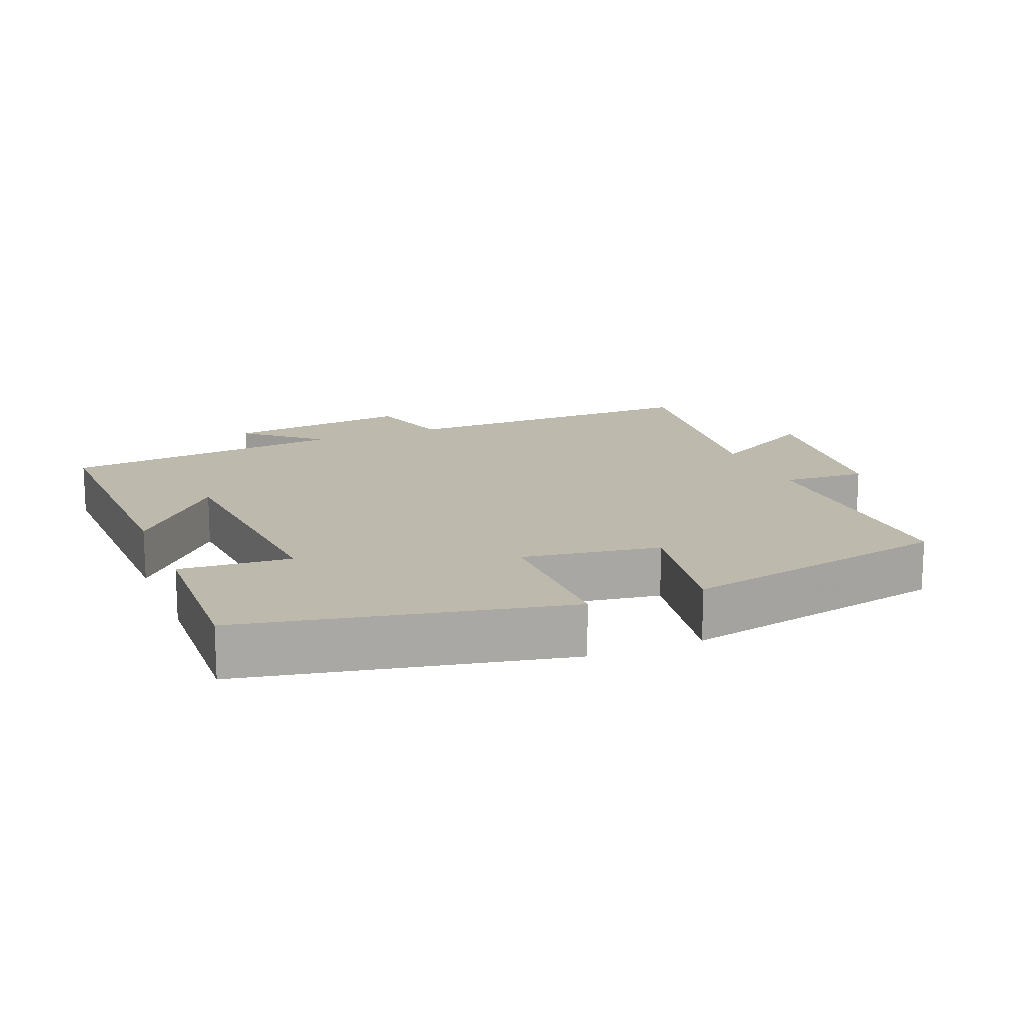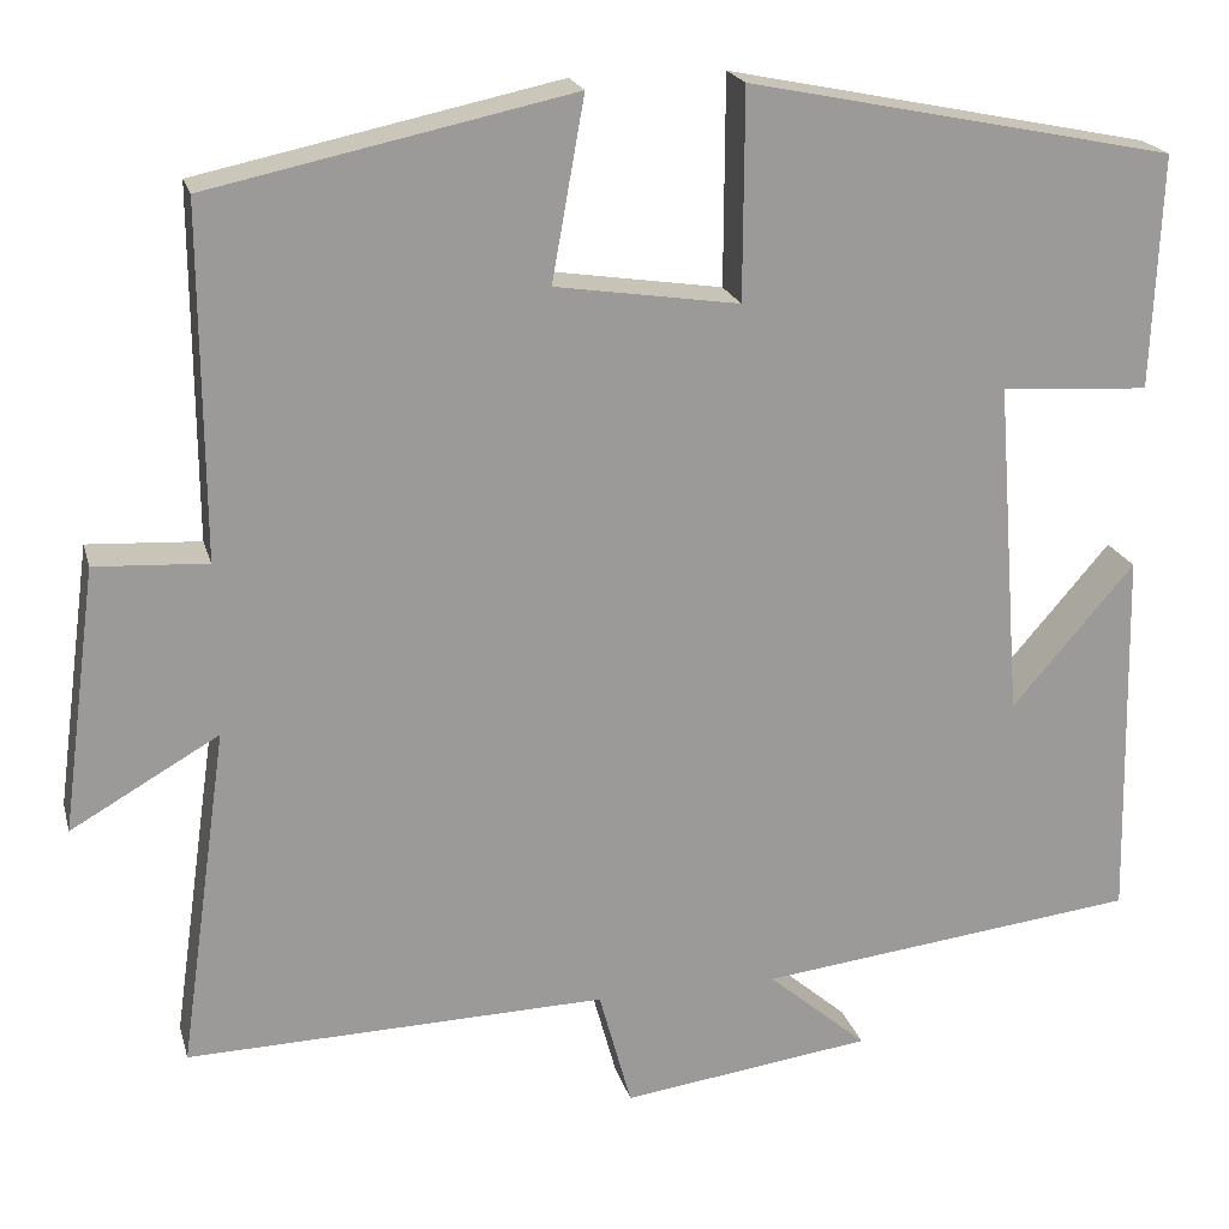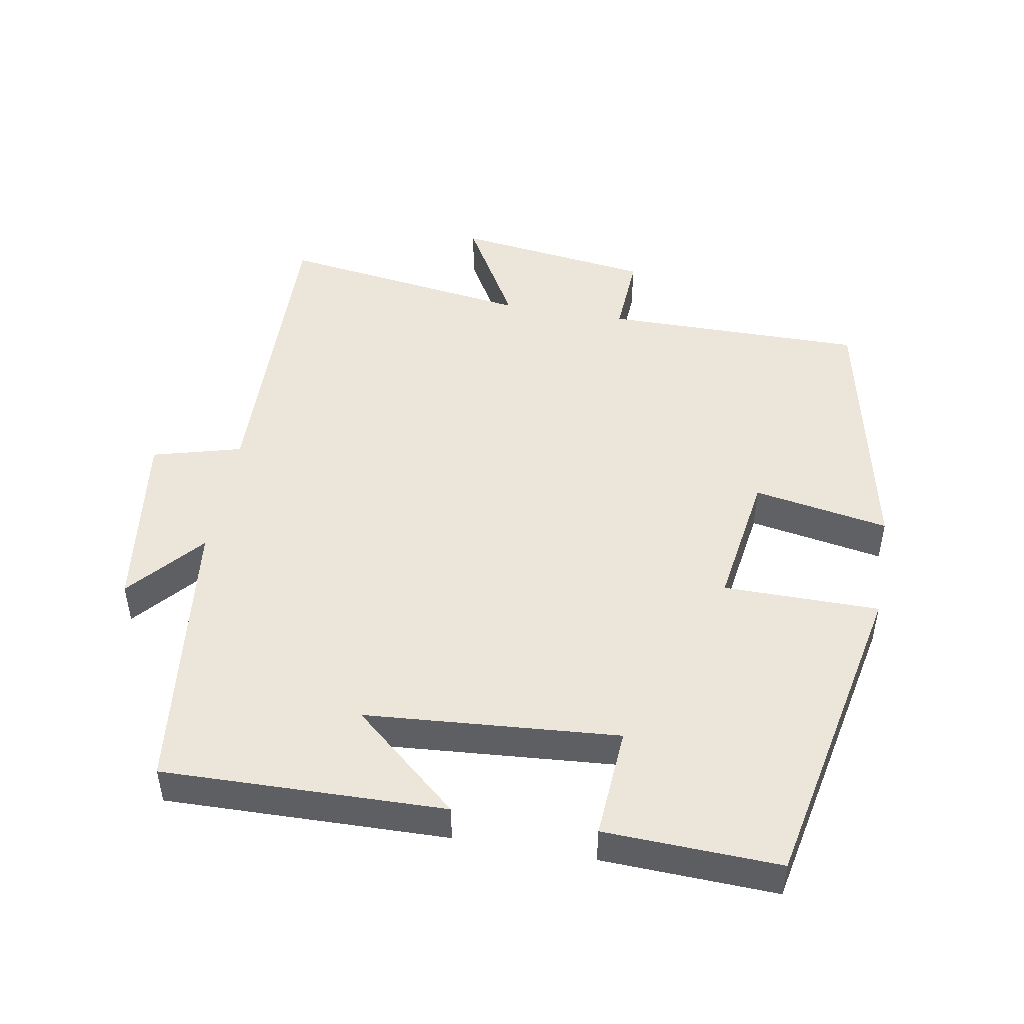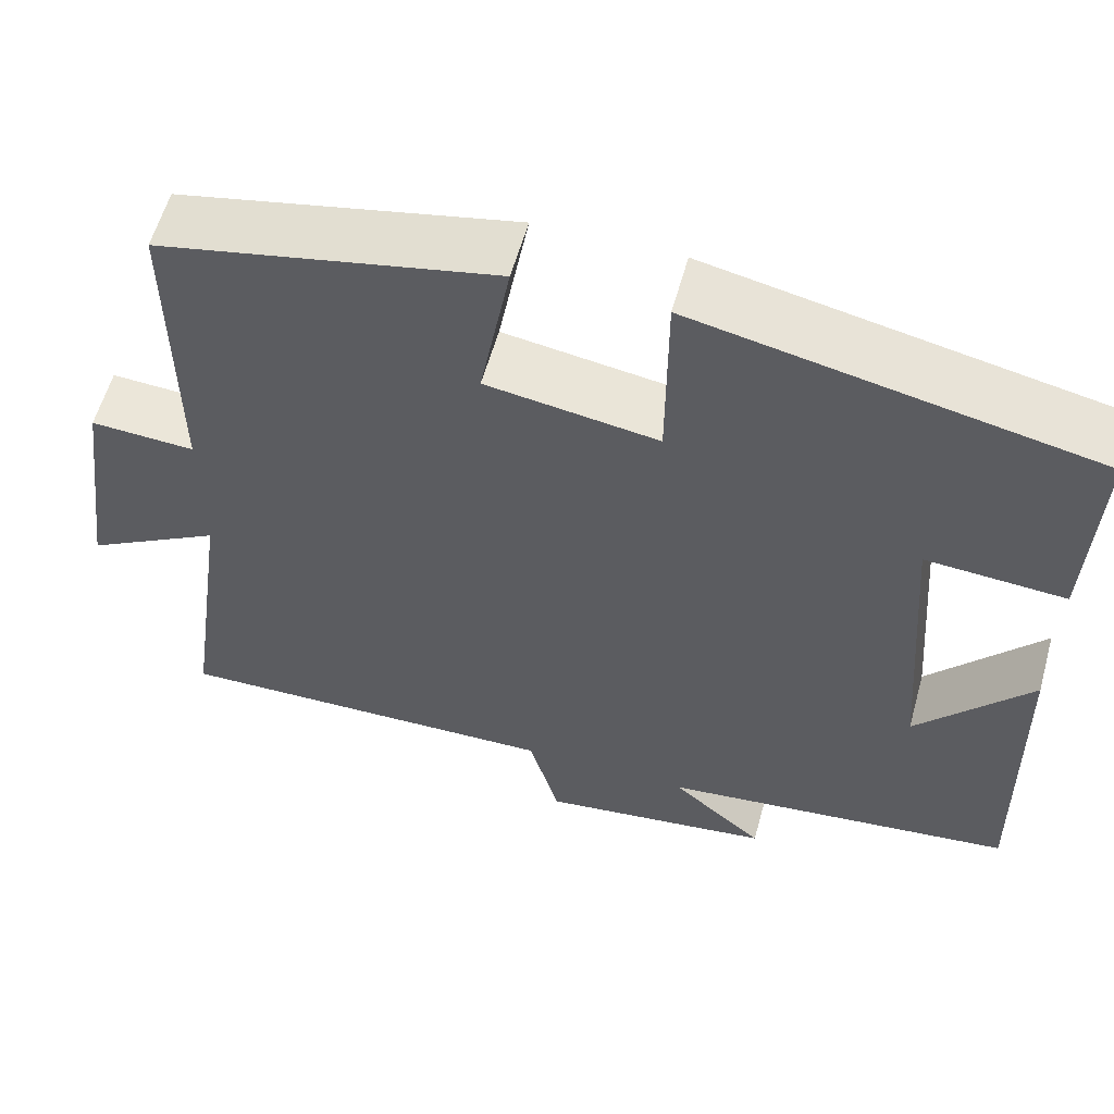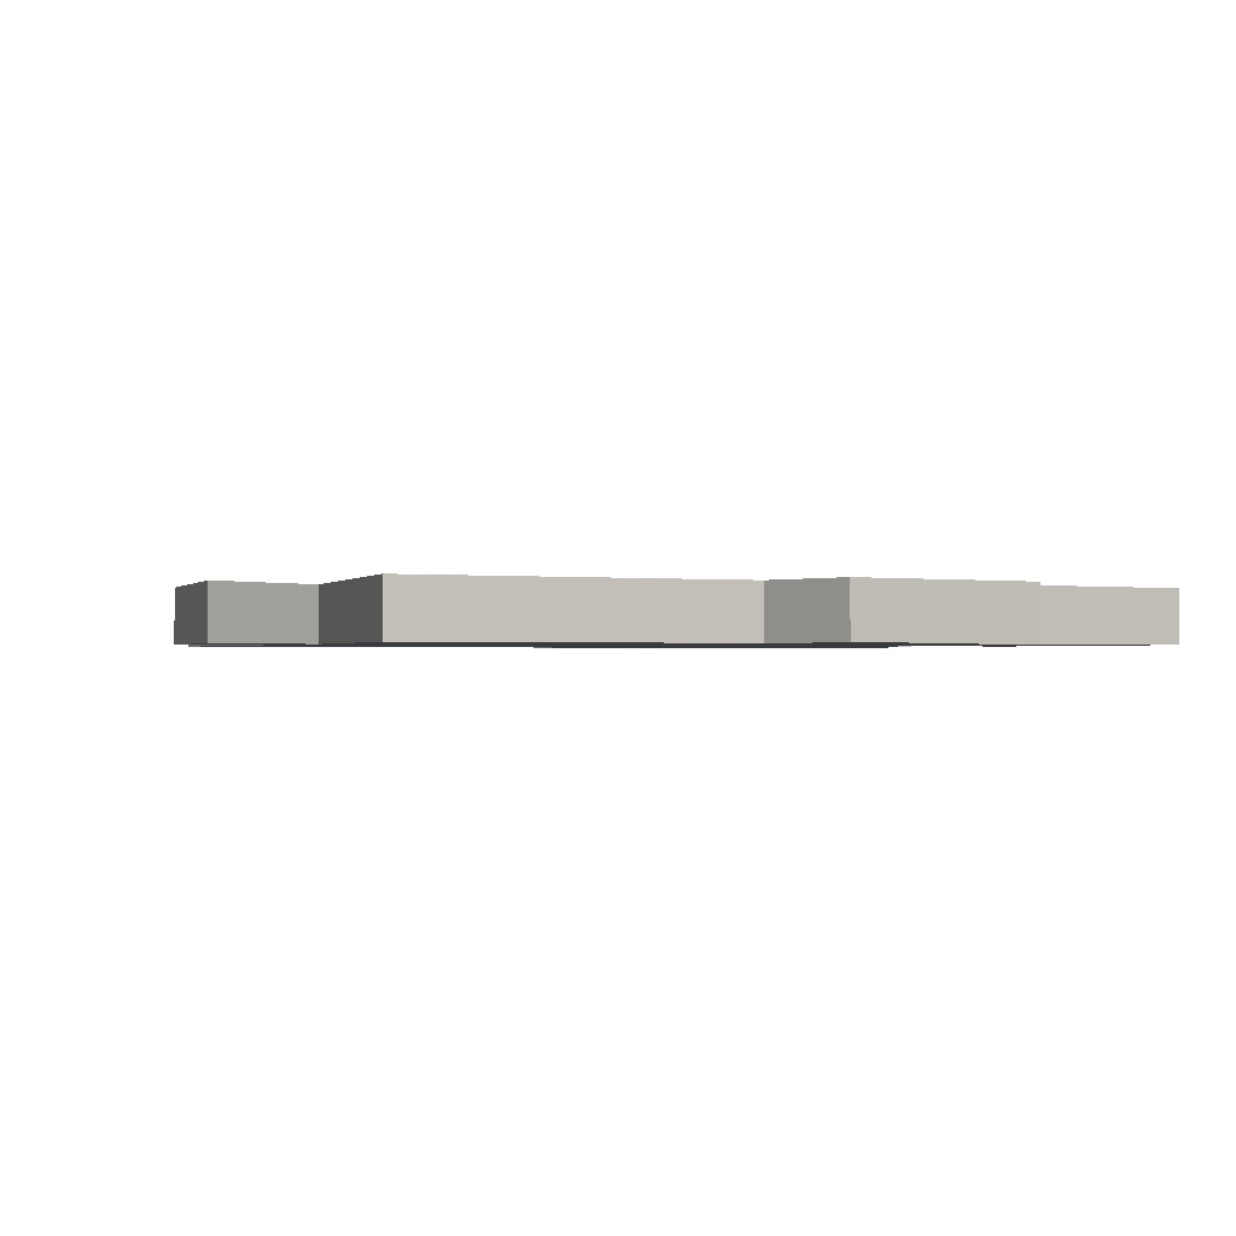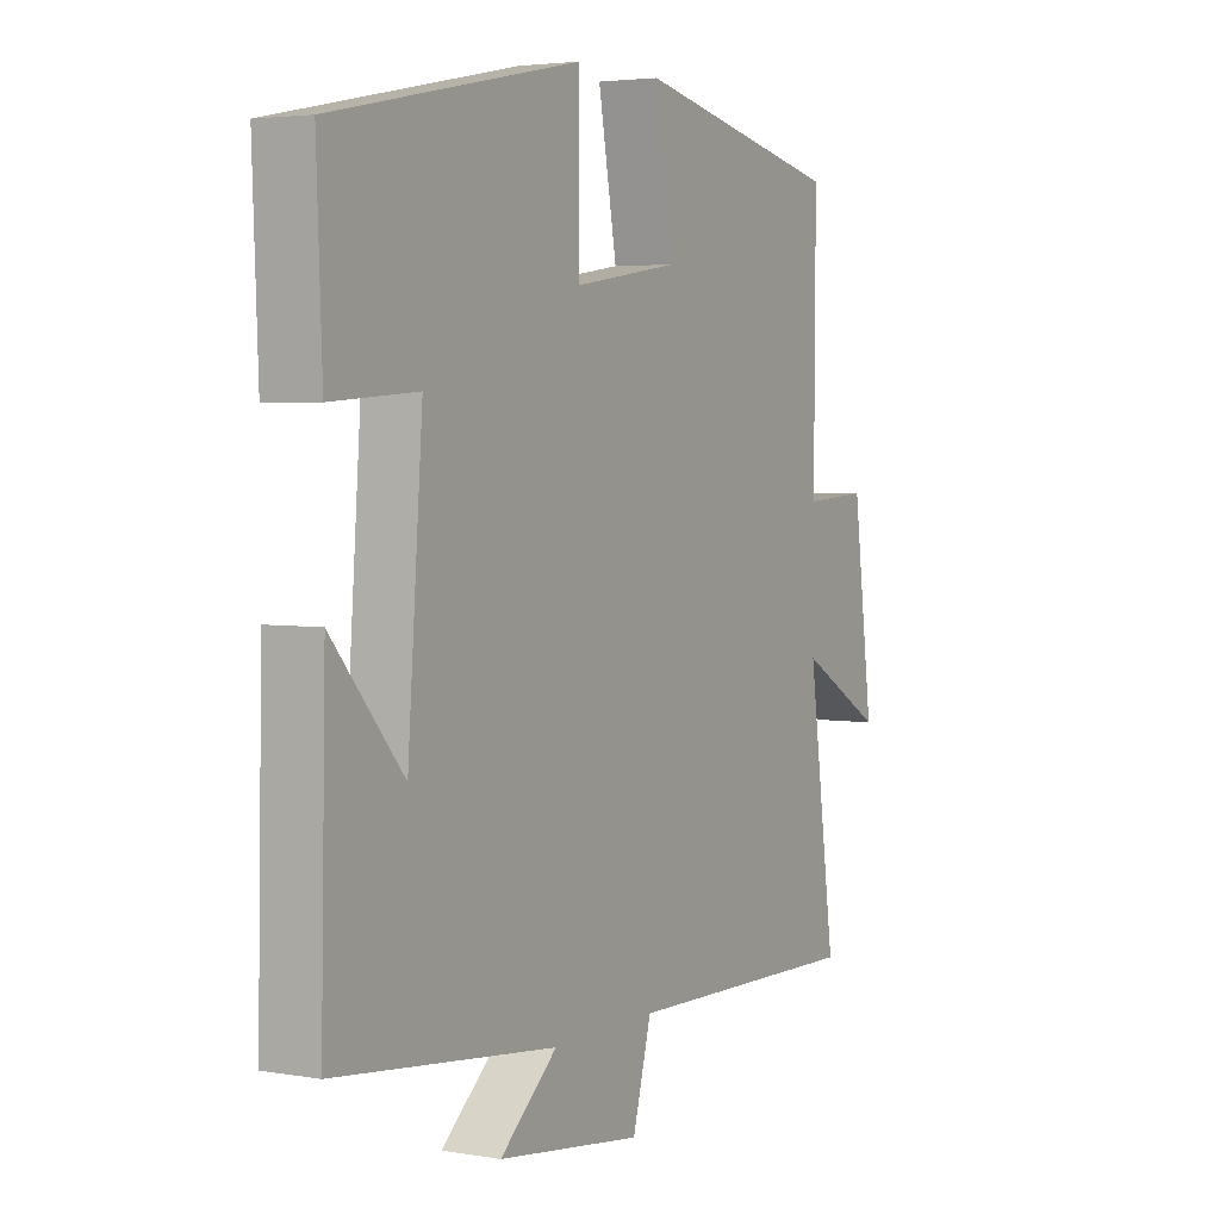
<metadata>
{"format":"obj","ext":"obj","renderer":"f3d","projection":"perspective","resolution":1024,"background":"white","views":[{"elev":15.3,"azim":-22.1,"up":"+Y"},{"elev":20.5,"azim":165.9,"up":"+Z"},{"elev":47.9,"azim":-80.0,"up":"+Y"},{"elev":58.3,"azim":-164.5,"up":"+Z"},{"elev":-1.0,"azim":154.8,"up":"+Y"},{"elev":3.7,"azim":-60.3,"up":"+Z"}]}
</metadata>
<code>
v -0.509 0.07 -0.452
v -0.5 0.07 -0.046
v -0.368 0.07 -0.199
v -0.34 0.07 0.165
v -0.5 0.07 0.154
v -0.51 0.07 0.406
v -0.051 0.07 0.5
v -0.05 0.07 0.275
v 0.148 0.07 0.305
v 0.113 0.07 0.5
v 0.502 0.07 0.418
v 0.5 0.07 0.042
v 0.621 0.07 0.049
v 0.659 0.07 -0.235
v 0.5 0.07 -0.144
v 0.552 0.07 -0.511
v 0.1 0.07 -0.5
v 0.065 0.07 -0.628
v -0.205 0.07 -0.592
v -0.098 0.07 -0.5
v -0.509 0 -0.452
v -0.5 0 -0.046
v -0.368 0 -0.199
v -0.34 0 0.165
v -0.5 0 0.154
v -0.51 0 0.406
v -0.051 0 0.5
v -0.05 0 0.275
v 0.148 0 0.305
v 0.113 0 0.5
v 0.502 0 0.418
v 0.5 0 0.042
v 0.621 0 0.049
v 0.659 0 -0.235
v 0.5 0 -0.144
v 0.552 0 -0.511
v 0.1 0 -0.5
v 0.065 0 -0.628
v -0.205 0 -0.592
v -0.098 0 -0.5
f 17 18 19 20
f 17 20 1
f 15 16 17 1
f 12 13 14 15
f 12 15 1
f 9 10 11 12
f 8 9 12 1
f 4 5 6 7
f 3 4 7 8
f 1 2 3
f 1 3 8
f 40 39 38 37
f 21 40 37
f 21 37 36 35
f 35 34 33 32
f 21 35 32
f 32 31 30 29
f 21 32 29 28
f 27 26 25 24
f 28 27 24 23
f 23 22 21
f 28 23 21
f 1 21 22 2
f 2 22 23 3
f 3 23 24 4
f 4 24 25 5
f 5 25 26 6
f 6 26 27 7
f 7 27 28 8
f 8 28 29 9
f 9 29 30 10
f 10 30 31 11
f 11 31 32 12
f 12 32 33 13
f 13 33 34 14
f 14 34 35 15
f 15 35 36 16
f 16 36 37 17
f 17 37 38 18
f 18 38 39 19
f 19 39 40 20
f 20 40 21 1

</code>
